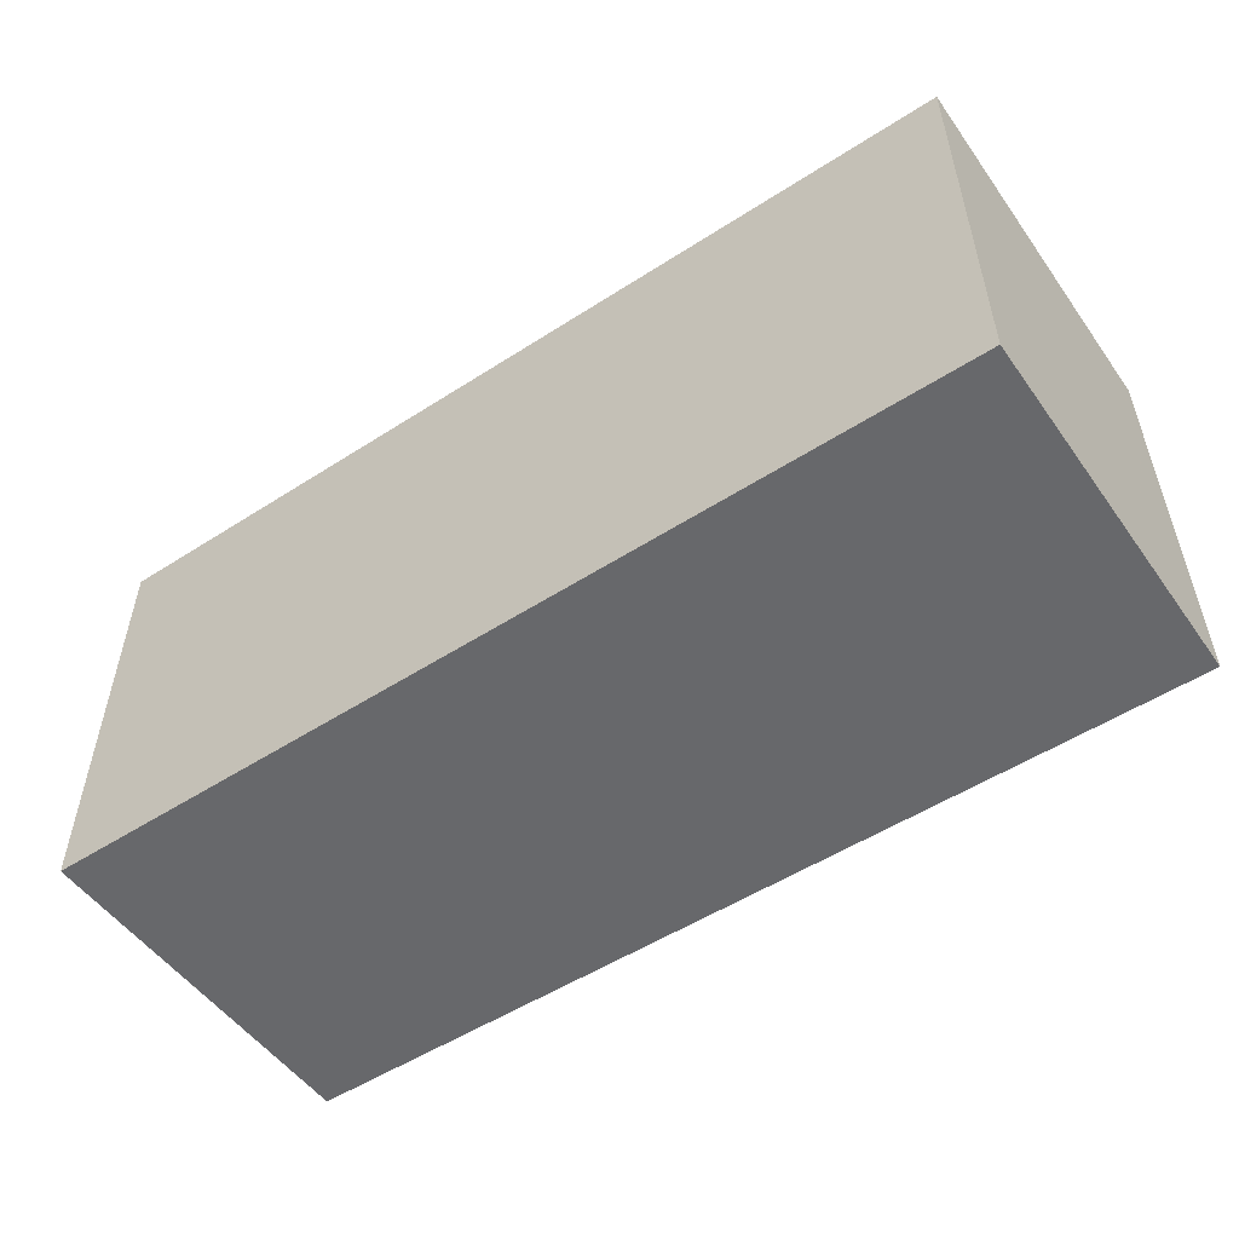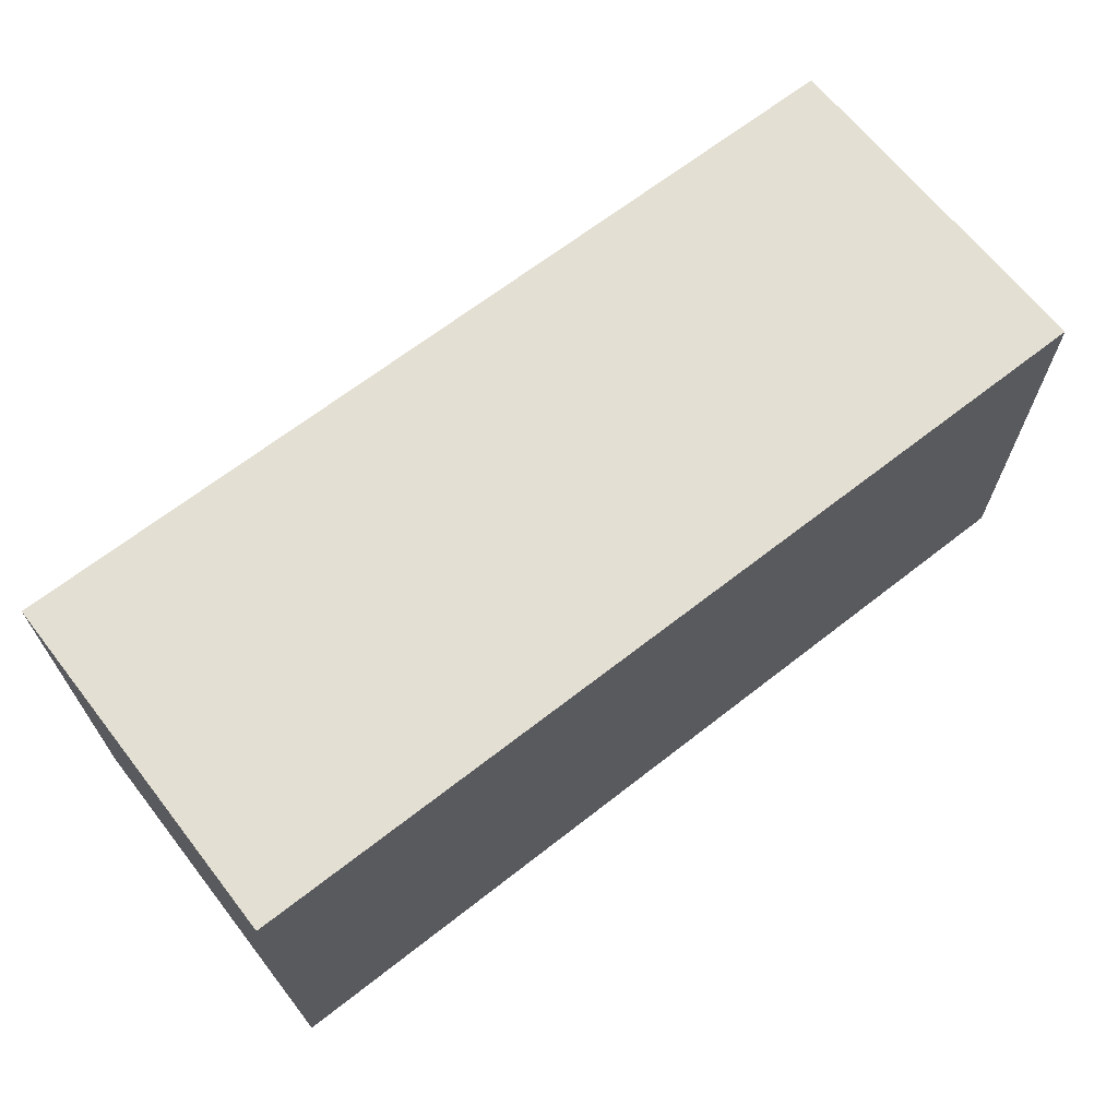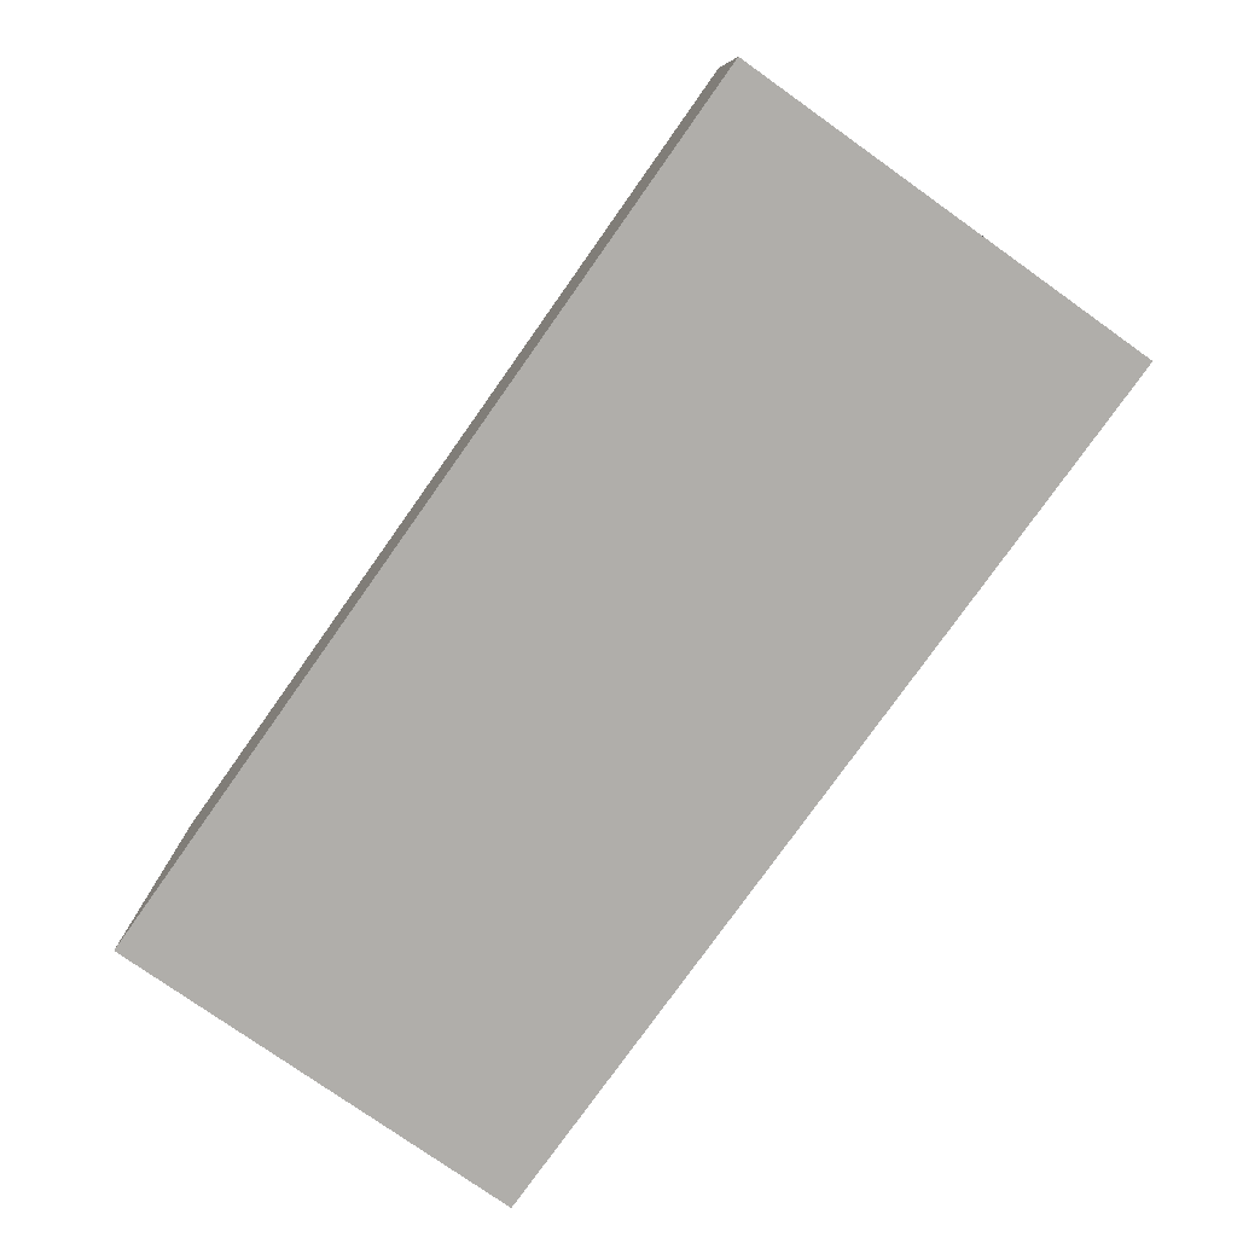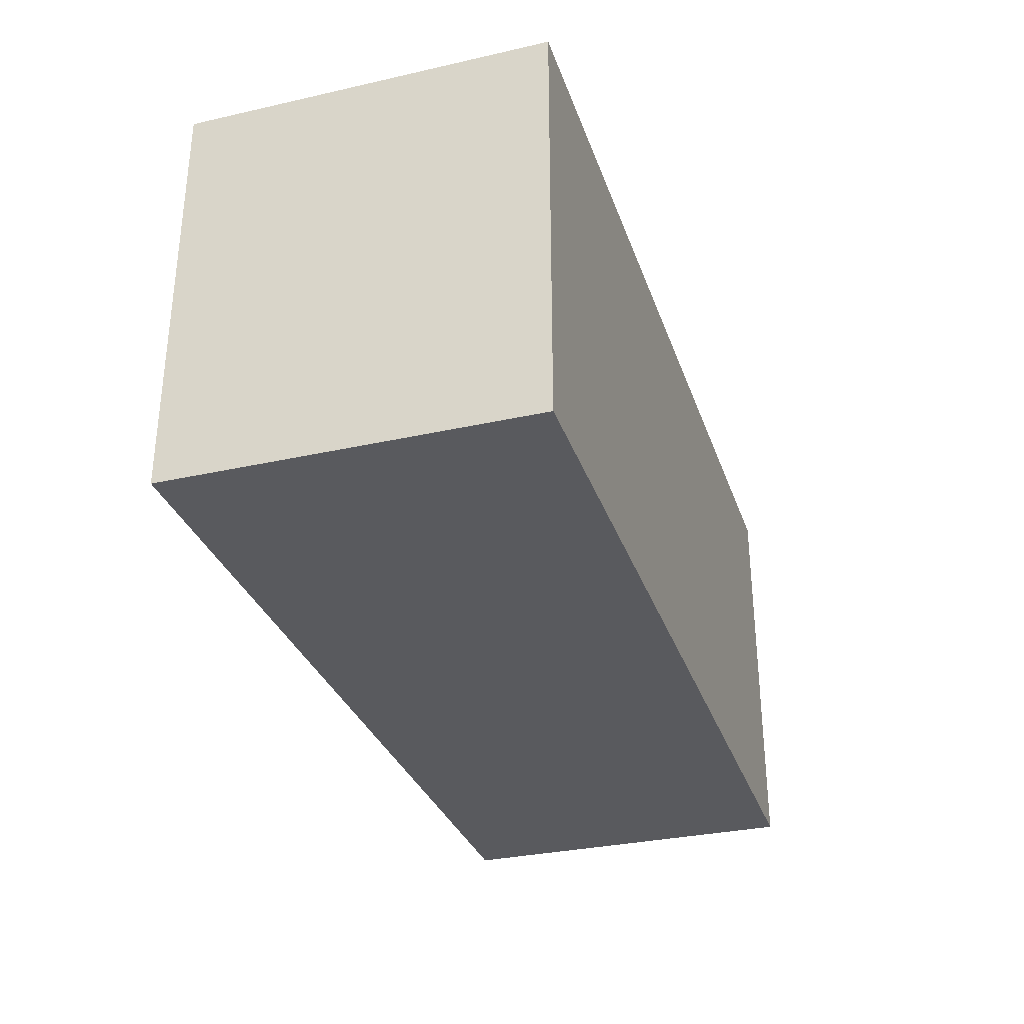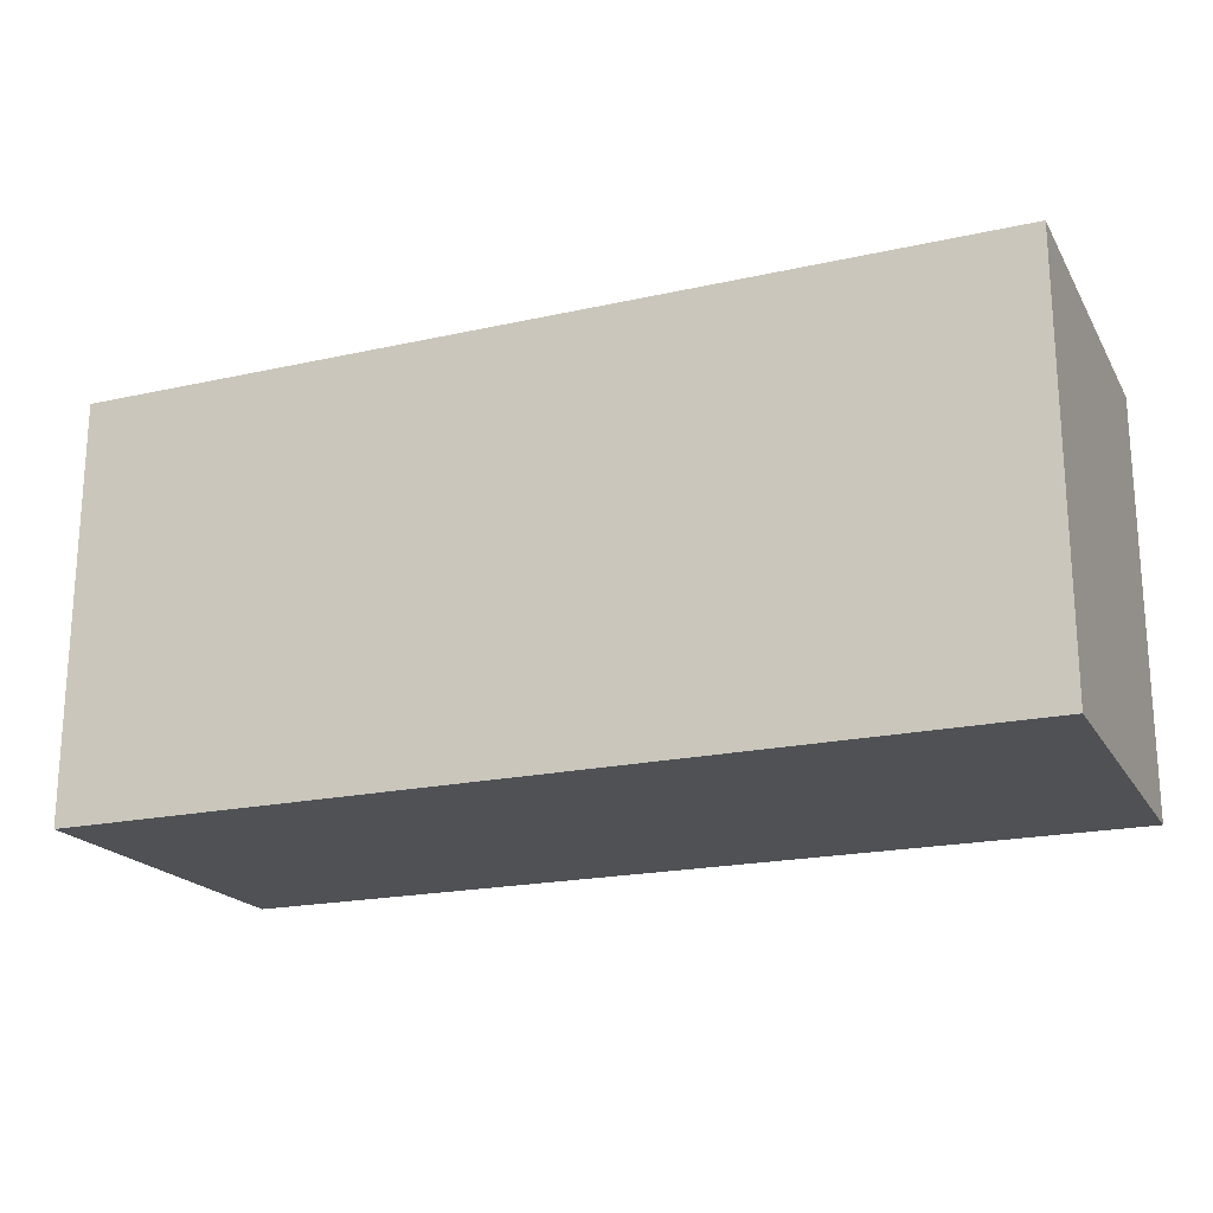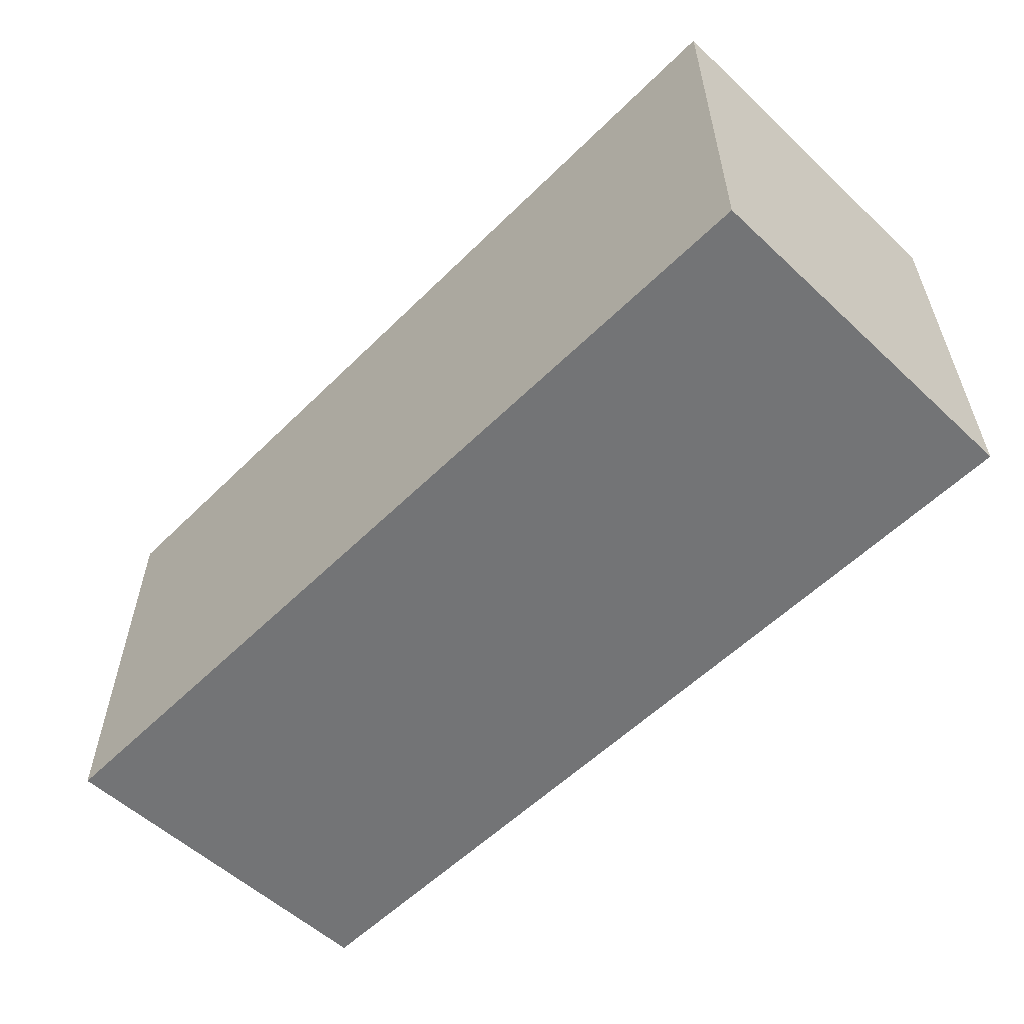
<metadata>
{"format":"obj","ext":"obj","renderer":"f3d","projection":"perspective","resolution":1024,"background":"white","views":[{"elev":-52.5,"azim":34.7,"up":"+Y"},{"elev":66.5,"azim":141.9,"up":"+Y"},{"elev":-77.7,"azim":-125.3,"up":"+Z"},{"elev":-31.8,"azim":-72.4,"up":"+Y"},{"elev":-19.9,"azim":-157.6,"up":"+Y"},{"elev":-56.1,"azim":45.8,"up":"+Y"}]}
</metadata>
<code>
v 0.2652 -0.004213 0.2143
v 0.2652 -0.004213 0.01735
v 0.2652 0.2231 0.2143
v -0.2348 0.2231 0.2143
v -0.2348 -0.004213 0.01735
v -0.2348 0.2231 0.01735
v -0.2348 -0.004213 0.2143
v 0.2652 0.2231 0.01735
f 1 2 3
f 1 3 4
f 5 2 1
f 6 4 3
f 6 5 4
f 6 2 5
f 7 5 1
f 7 1 4
f 7 4 5
f 8 6 3
f 8 3 2
f 8 2 6

</code>
